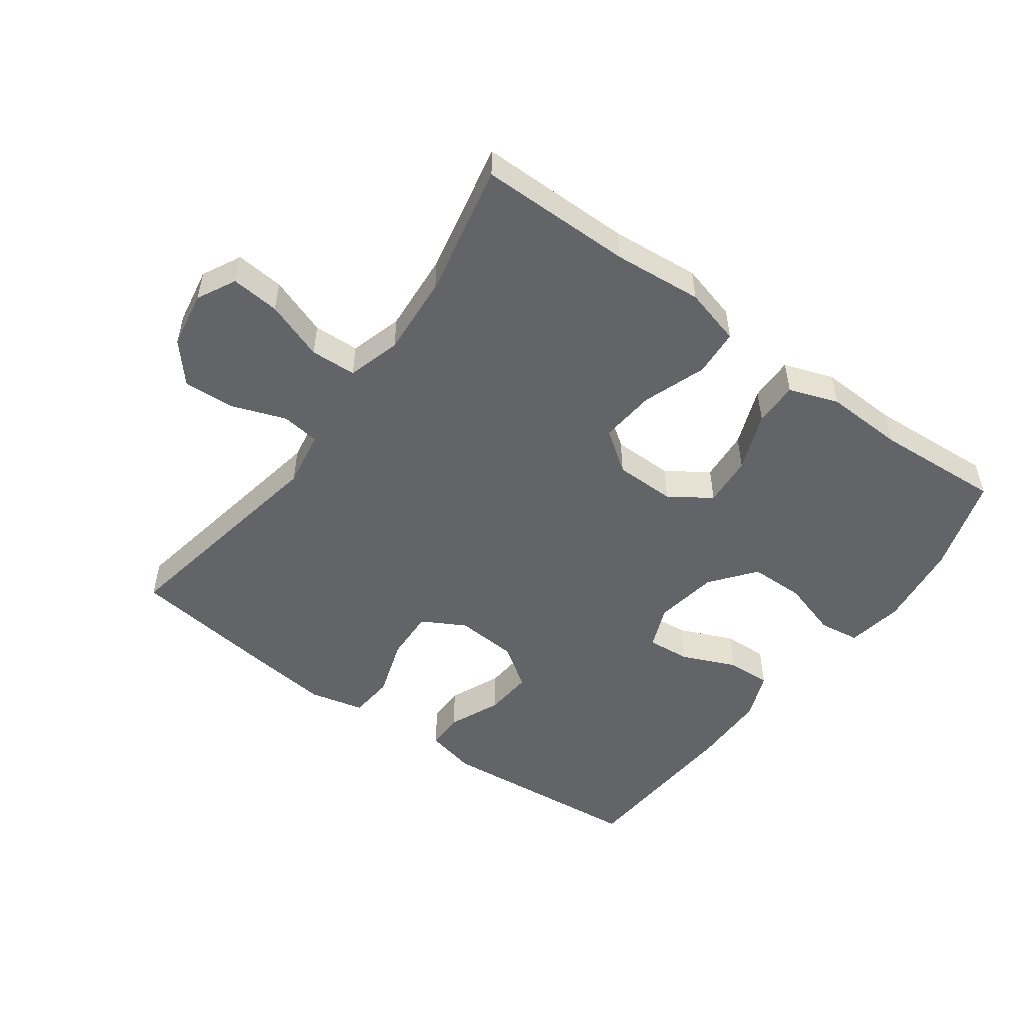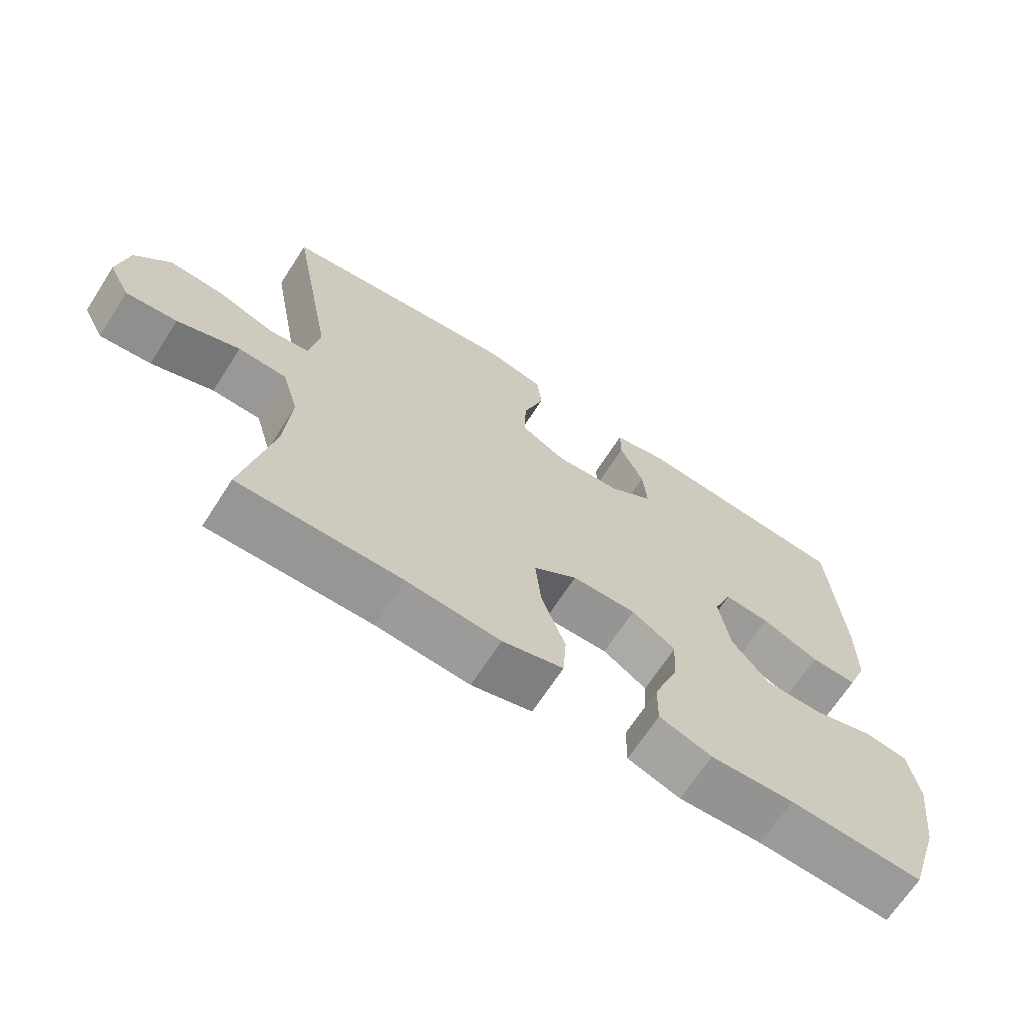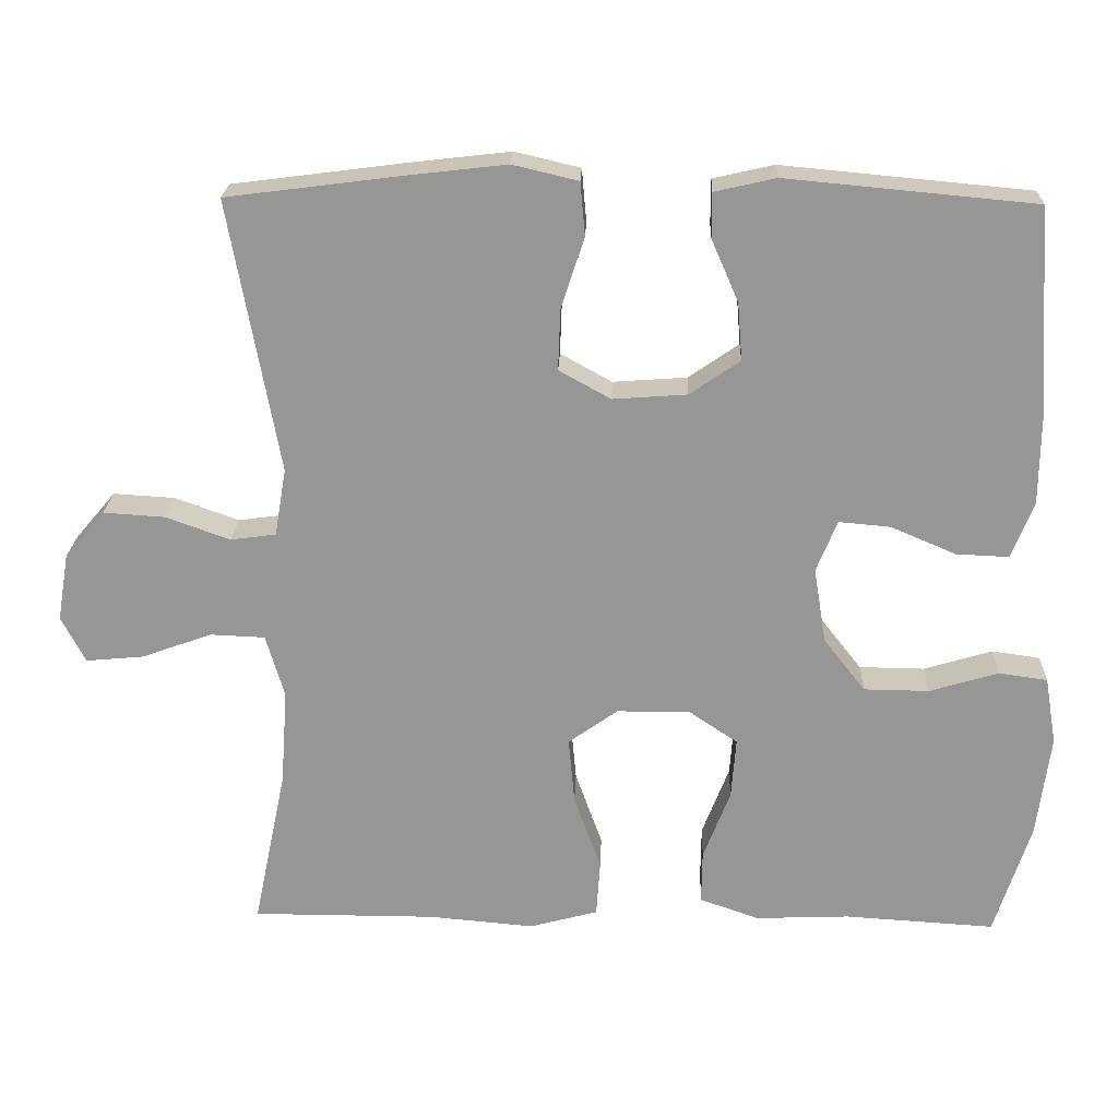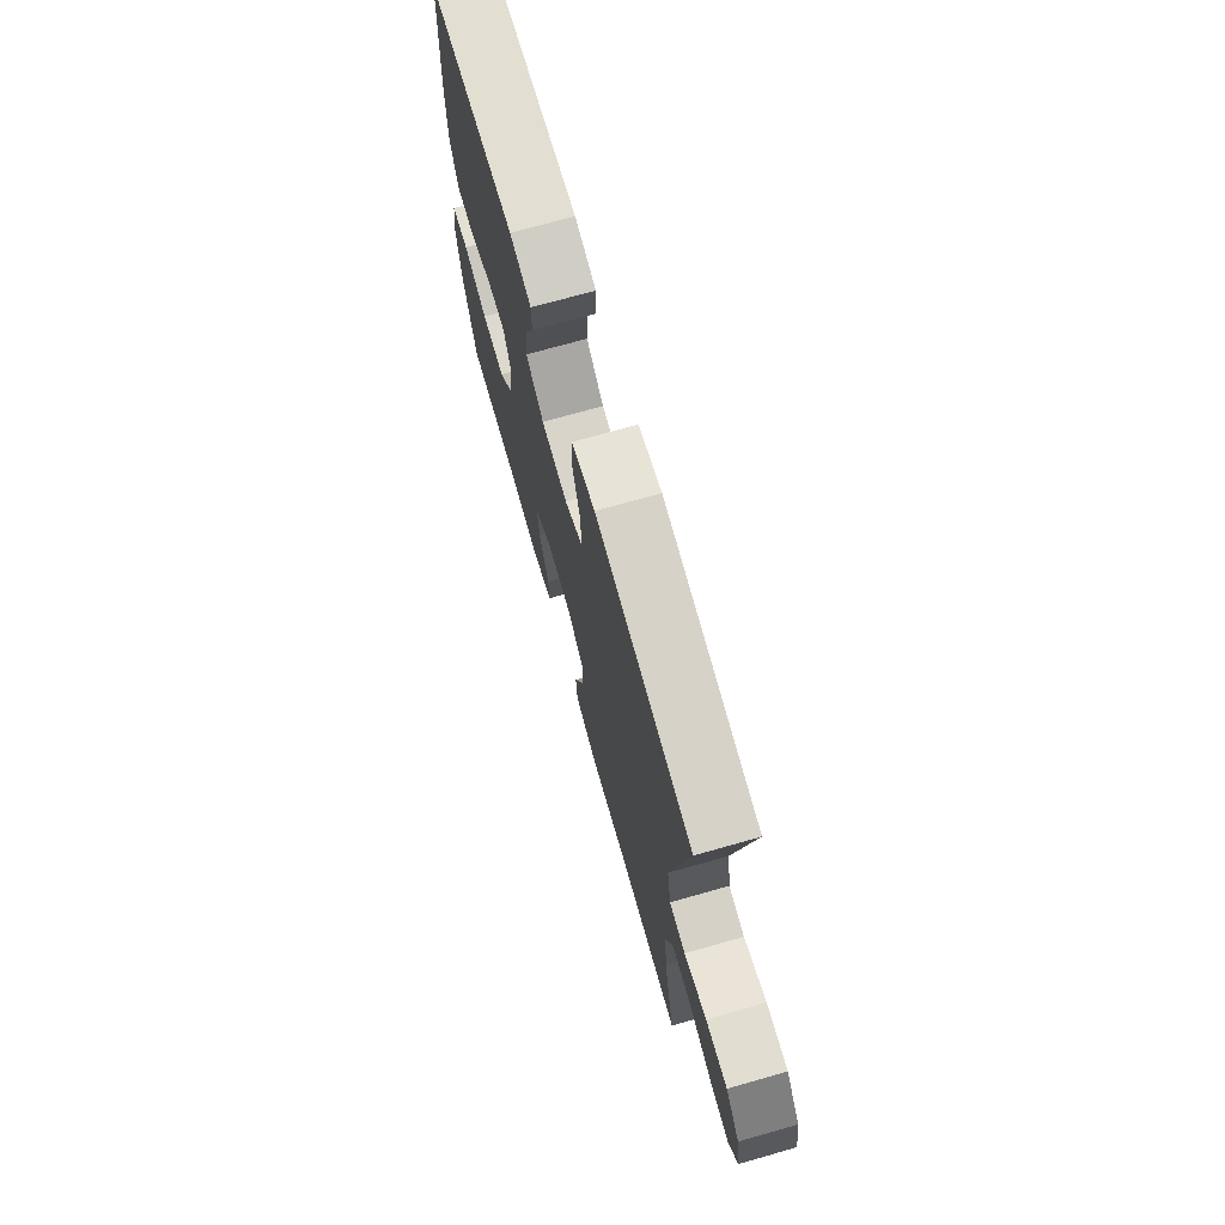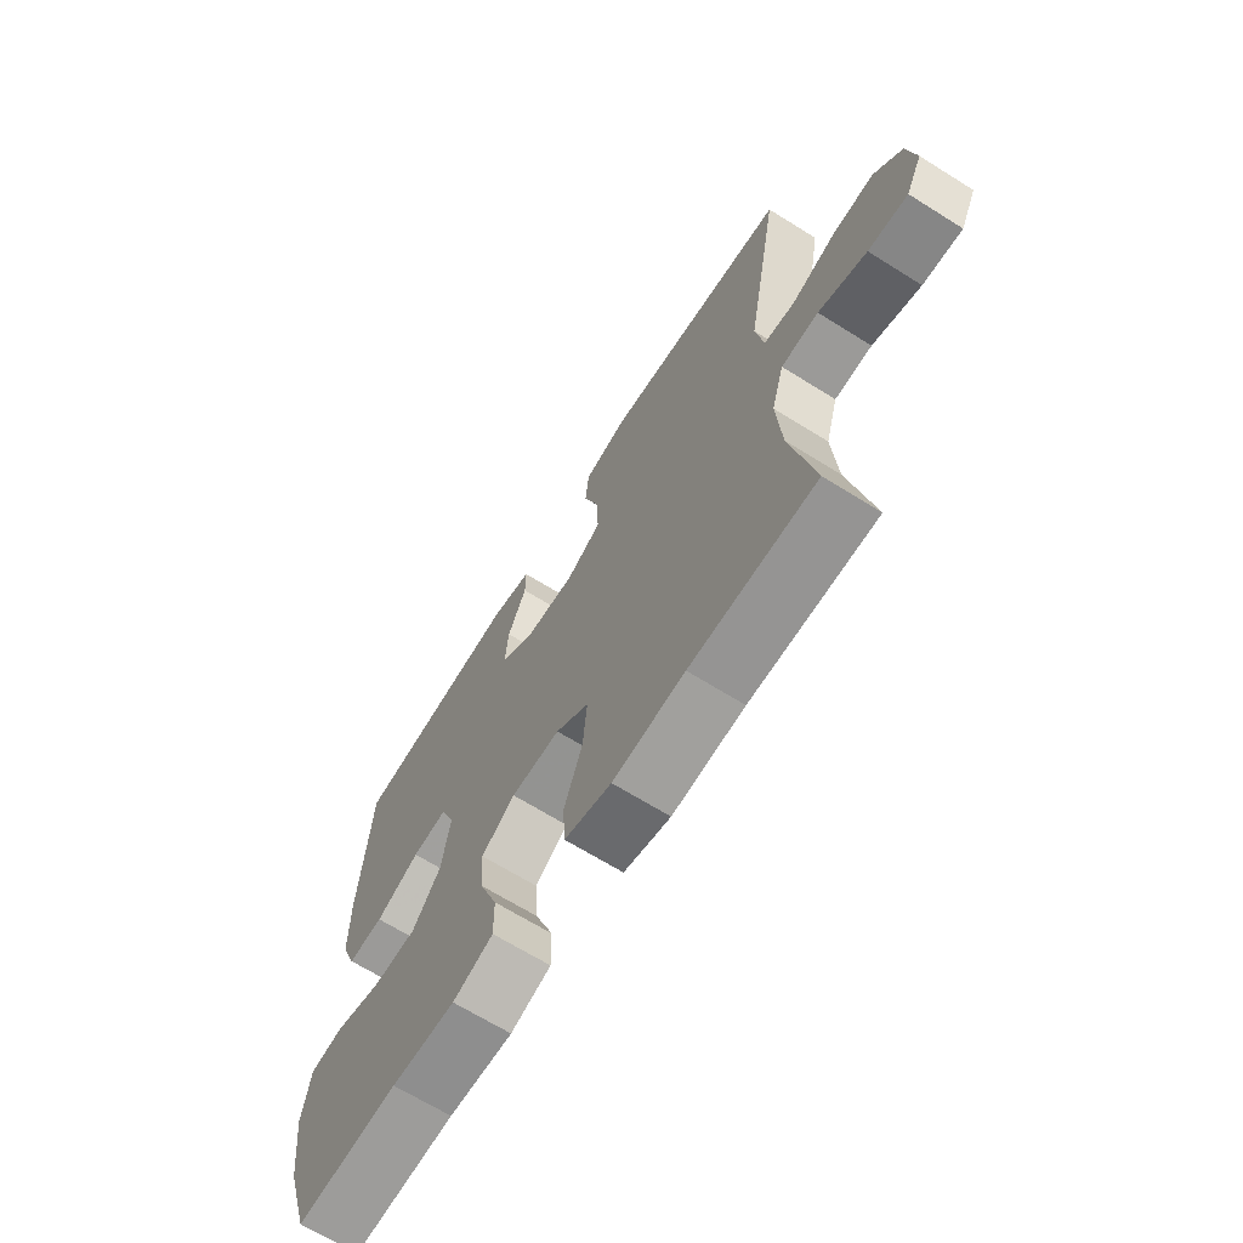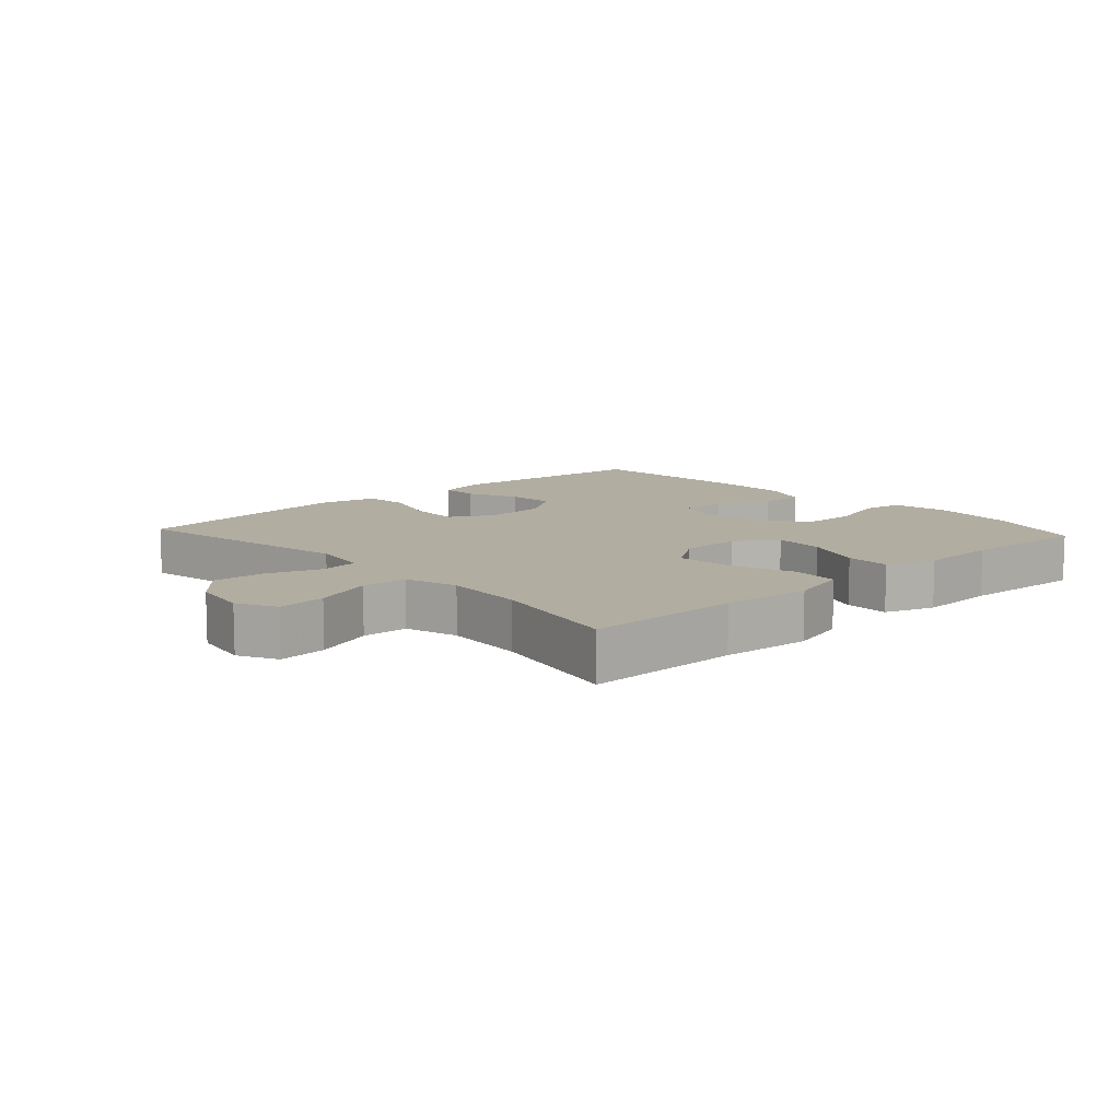
<metadata>
{"format":"obj","ext":"obj","renderer":"f3d","projection":"perspective","resolution":1024,"background":"white","views":[{"elev":-51.3,"azim":144.0,"up":"+Y"},{"elev":-67.7,"azim":147.2,"up":"+Z"},{"elev":22.0,"azim":-178.0,"up":"+Z"},{"elev":72.0,"azim":74.2,"up":"+Z"},{"elev":-67.1,"azim":57.9,"up":"+Z"},{"elev":10.5,"azim":137.5,"up":"+Y"}]}
</metadata>
<code>
v 0.5 0.07 0.5
v 0.436 0.07 0.147
v 0.451 0.07 0.059
v 0.51 0.07 0.051
v 0.593 0.07 0.081
v 0.673 0.07 0.086
v 0.725 0.07 0.025
v 0.74 0.07 -0.063
v 0.709 0.07 -0.123
v 0.634 0.07 -0.116
v 0.543 0.07 -0.083
v 0.472 0.07 -0.086
v 0.448 0.07 -0.168
v 0.457 0.07 -0.293
v 0.5 0.07 -0.5
v 0.262 0.07 -0.5
v 0.125 0.07 -0.512
v 0.036 0.07 -0.488
v 0.031 0.07 -0.415
v 0.066 0.07 -0.317
v 0.074 0.07 -0.231
v 0.01 0.07 -0.185
v -0.084 0.07 -0.184
v -0.148 0.07 -0.227
v -0.142 0.07 -0.306
v -0.107 0.07 -0.397
v -0.106 0.07 -0.466
v -0.183 0.07 -0.493
v -0.305 0.07 -0.488
v -0.5 0.07 -0.5
v -0.547 0.07 -0.352
v -0.564 0.07 -0.219
v -0.549 0.07 -0.131
v -0.486 0.07 -0.122
v -0.397 0.07 -0.149
v -0.312 0.07 -0.148
v -0.258 0.07 -0.079
v -0.242 0.07 0.019
v -0.269 0.07 0.086
v -0.336 0.07 0.08
v -0.42 0.07 0.044
v -0.488 0.07 0.041
v -0.517 0.07 0.114
v -0.518 0.07 0.231
v -0.5 0.07 0.5
v -0.178 0.07 0.53
v -0.099 0.07 0.512
v -0.099 0.07 0.454
v -0.134 0.07 0.374
v -0.14 0.07 0.299
v -0.075 0.07 0.254
v 0.021 0.07 0.247
v 0.088 0.07 0.284
v 0.085 0.07 0.363
v 0.055 0.07 0.455
v 0.061 0.07 0.524
v 0.146 0.07 0.544
v 0.275 0.07 0.529
v 0.5 0 0.5
v 0.436 0 0.147
v 0.451 0 0.059
v 0.51 0 0.051
v 0.593 0 0.081
v 0.673 0 0.086
v 0.725 0 0.025
v 0.74 0 -0.063
v 0.709 0 -0.123
v 0.634 0 -0.116
v 0.543 0 -0.083
v 0.472 0 -0.086
v 0.448 0 -0.168
v 0.457 0 -0.293
v 0.5 0 -0.5
v 0.262 0 -0.5
v 0.125 0 -0.512
v 0.036 0 -0.488
v 0.031 0 -0.415
v 0.066 0 -0.317
v 0.074 0 -0.231
v 0.01 0 -0.185
v -0.084 0 -0.184
v -0.148 0 -0.227
v -0.142 0 -0.306
v -0.107 0 -0.397
v -0.106 0 -0.466
v -0.183 0 -0.493
v -0.305 0 -0.488
v -0.5 0 -0.5
v -0.547 0 -0.352
v -0.564 0 -0.219
v -0.549 0 -0.131
v -0.486 0 -0.122
v -0.397 0 -0.149
v -0.312 0 -0.148
v -0.258 0 -0.079
v -0.242 0 0.019
v -0.269 0 0.086
v -0.336 0 0.08
v -0.42 0 0.044
v -0.488 0 0.041
v -0.517 0 0.114
v -0.518 0 0.231
v -0.5 0 0.5
v -0.178 0 0.53
v -0.099 0 0.512
v -0.099 0 0.454
v -0.134 0 0.374
v -0.14 0 0.299
v -0.075 0 0.254
v 0.021 0 0.247
v 0.088 0 0.284
v 0.085 0 0.363
v 0.055 0 0.455
v 0.061 0 0.524
v 0.146 0 0.544
v 0.275 0 0.529
f 57 58 1 2
f 54 55 56 57
f 53 54 57 2
f 52 53 2 3
f 51 52 3
f 46 47 48 49
f 46 49 50
f 45 46 50
f 44 45 50 51
f 40 41 42 43
f 39 40 43 44
f 32 33 34 35
f 32 35 36
f 29 30 31 32
f 29 32 36
f 28 29 36 37
f 25 26 27 28
f 24 25 28 37
f 17 18 19 20
f 16 17 20 21
f 14 15 16 21
f 13 14 21 22
f 8 9 10 11
f 8 11 12
f 7 8 12
f 4 5 6 7
f 4 7 12
f 3 4 12 13
f 39 44 51 3
f 38 39 3 13
f 23 24 37 38
f 13 22 23 38
f 60 59 116 115
f 115 114 113 112
f 60 115 112 111
f 61 60 111 110
f 61 110 109
f 107 106 105 104
f 108 107 104
f 108 104 103
f 109 108 103 102
f 101 100 99 98
f 102 101 98 97
f 93 92 91 90
f 94 93 90
f 90 89 88 87
f 94 90 87
f 95 94 87 86
f 86 85 84 83
f 95 86 83 82
f 78 77 76 75
f 79 78 75 74
f 79 74 73 72
f 80 79 72 71
f 69 68 67 66
f 70 69 66
f 70 66 65
f 65 64 63 62
f 70 65 62
f 71 70 62 61
f 61 109 102 97
f 71 61 97 96
f 96 95 82 81
f 96 81 80 71
f 1 59 60 2
f 2 60 61 3
f 3 61 62 4
f 4 62 63 5
f 5 63 64 6
f 6 64 65 7
f 7 65 66 8
f 8 66 67 9
f 9 67 68 10
f 10 68 69 11
f 11 69 70 12
f 12 70 71 13
f 13 71 72 14
f 14 72 73 15
f 15 73 74 16
f 16 74 75 17
f 17 75 76 18
f 18 76 77 19
f 19 77 78 20
f 20 78 79 21
f 21 79 80 22
f 22 80 81 23
f 23 81 82 24
f 24 82 83 25
f 25 83 84 26
f 26 84 85 27
f 27 85 86 28
f 28 86 87 29
f 29 87 88 30
f 30 88 89 31
f 31 89 90 32
f 32 90 91 33
f 33 91 92 34
f 34 92 93 35
f 35 93 94 36
f 36 94 95 37
f 37 95 96 38
f 38 96 97 39
f 39 97 98 40
f 40 98 99 41
f 41 99 100 42
f 42 100 101 43
f 43 101 102 44
f 44 102 103 45
f 45 103 104 46
f 46 104 105 47
f 47 105 106 48
f 48 106 107 49
f 49 107 108 50
f 50 108 109 51
f 51 109 110 52
f 52 110 111 53
f 53 111 112 54
f 54 112 113 55
f 55 113 114 56
f 56 114 115 57
f 57 115 116 58
f 58 116 59 1

</code>
